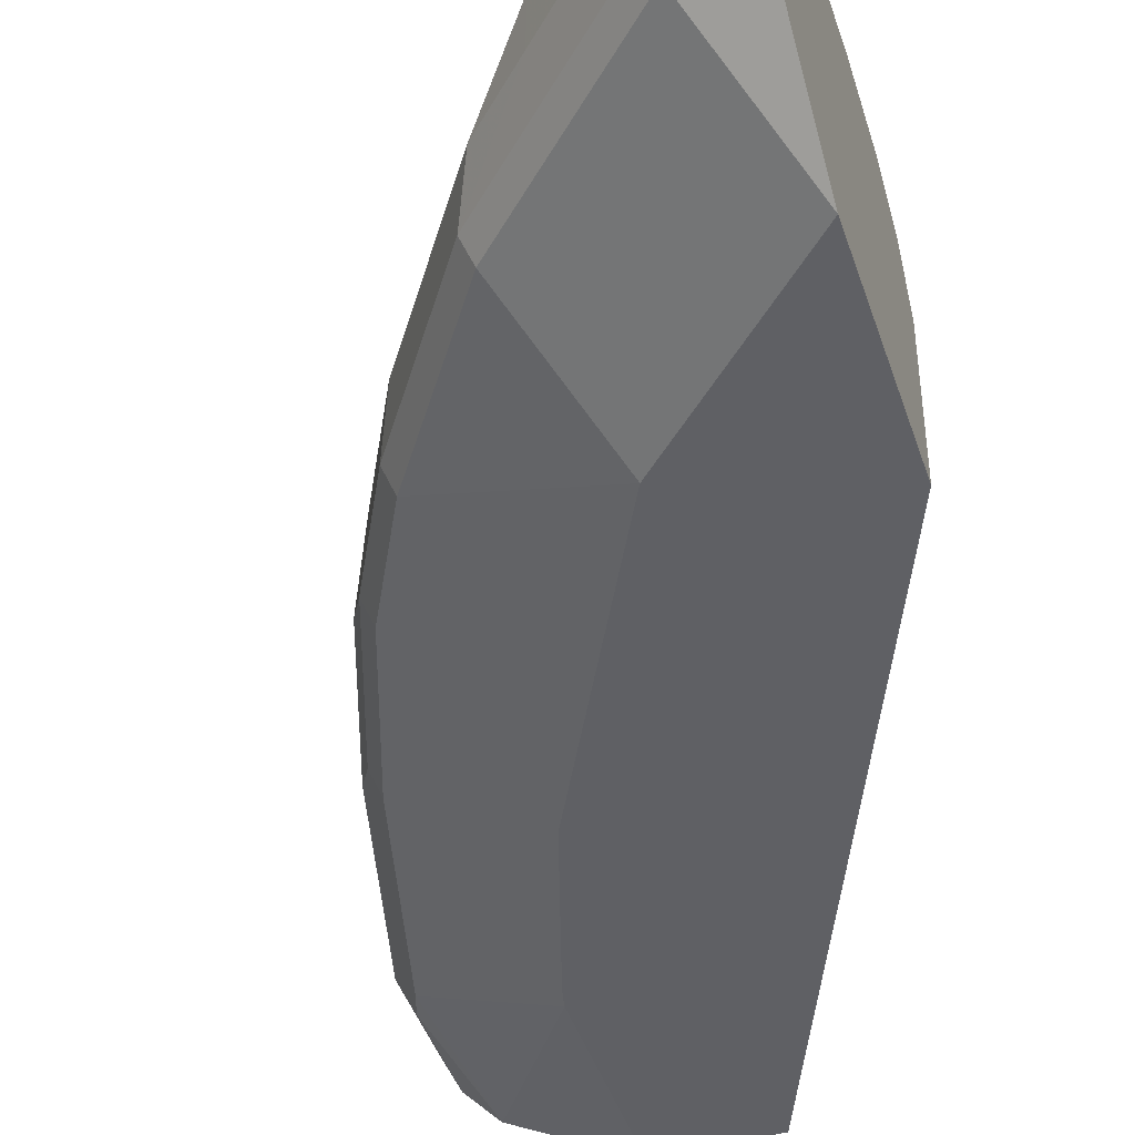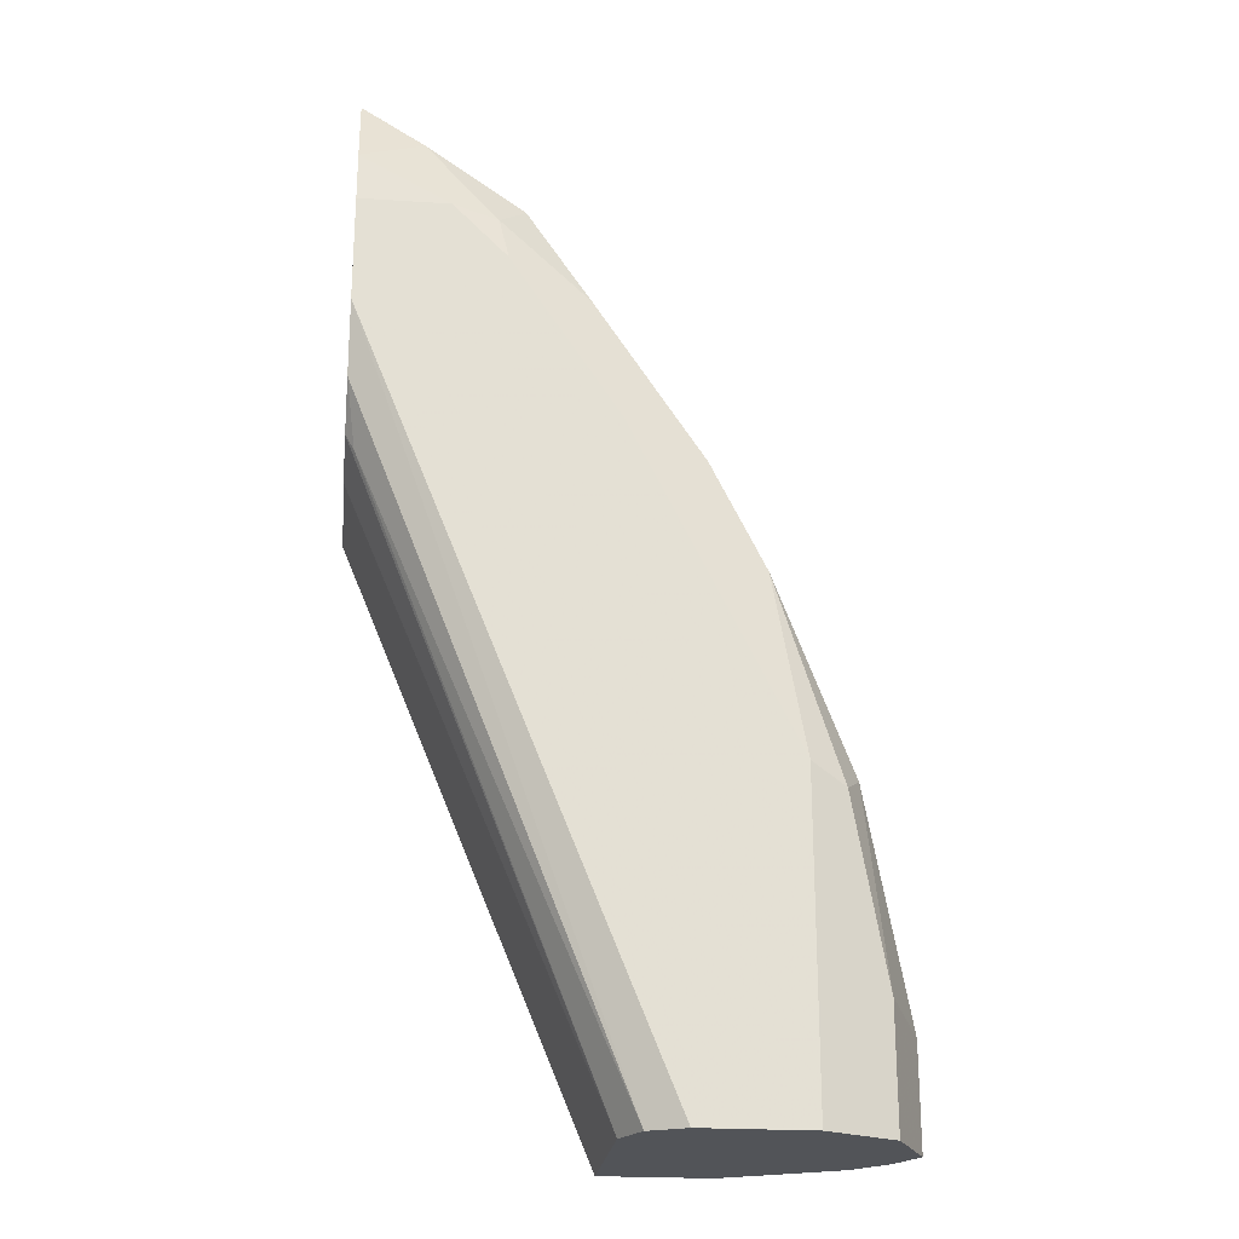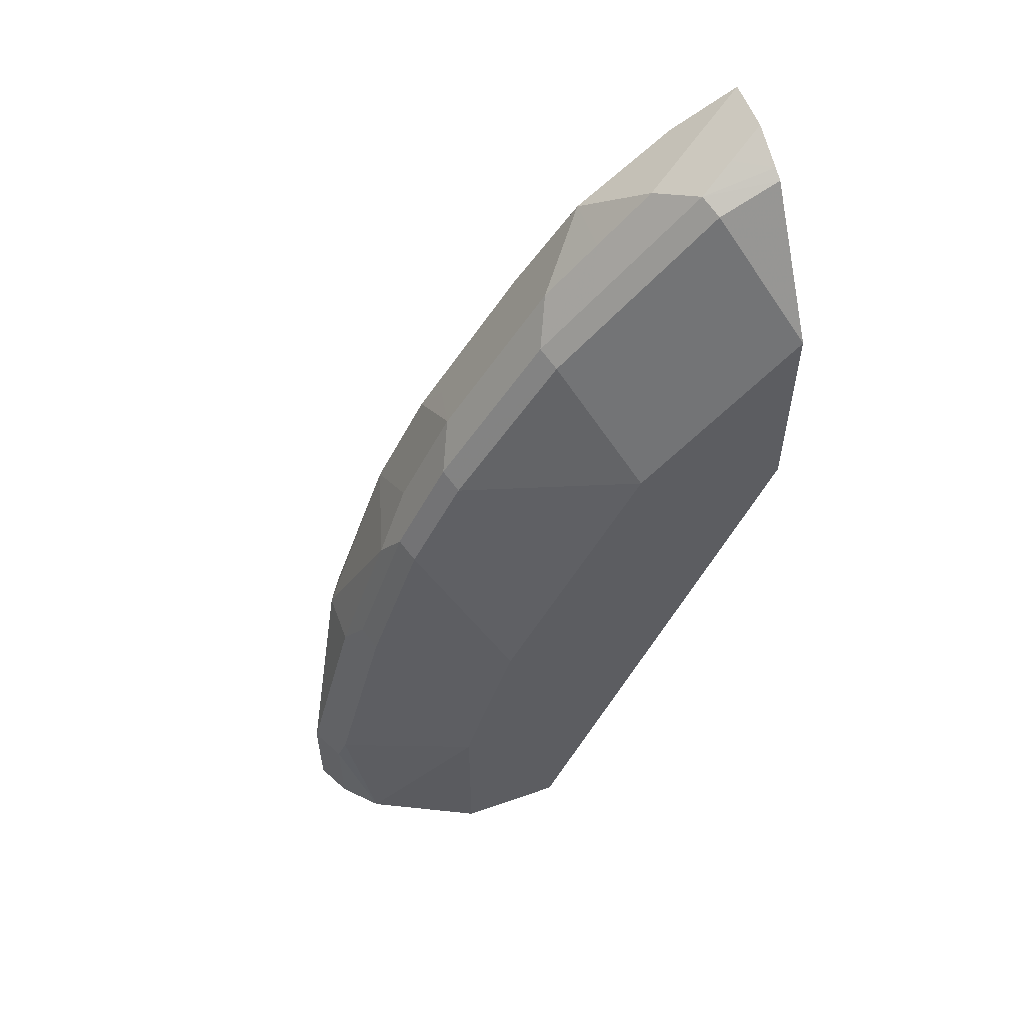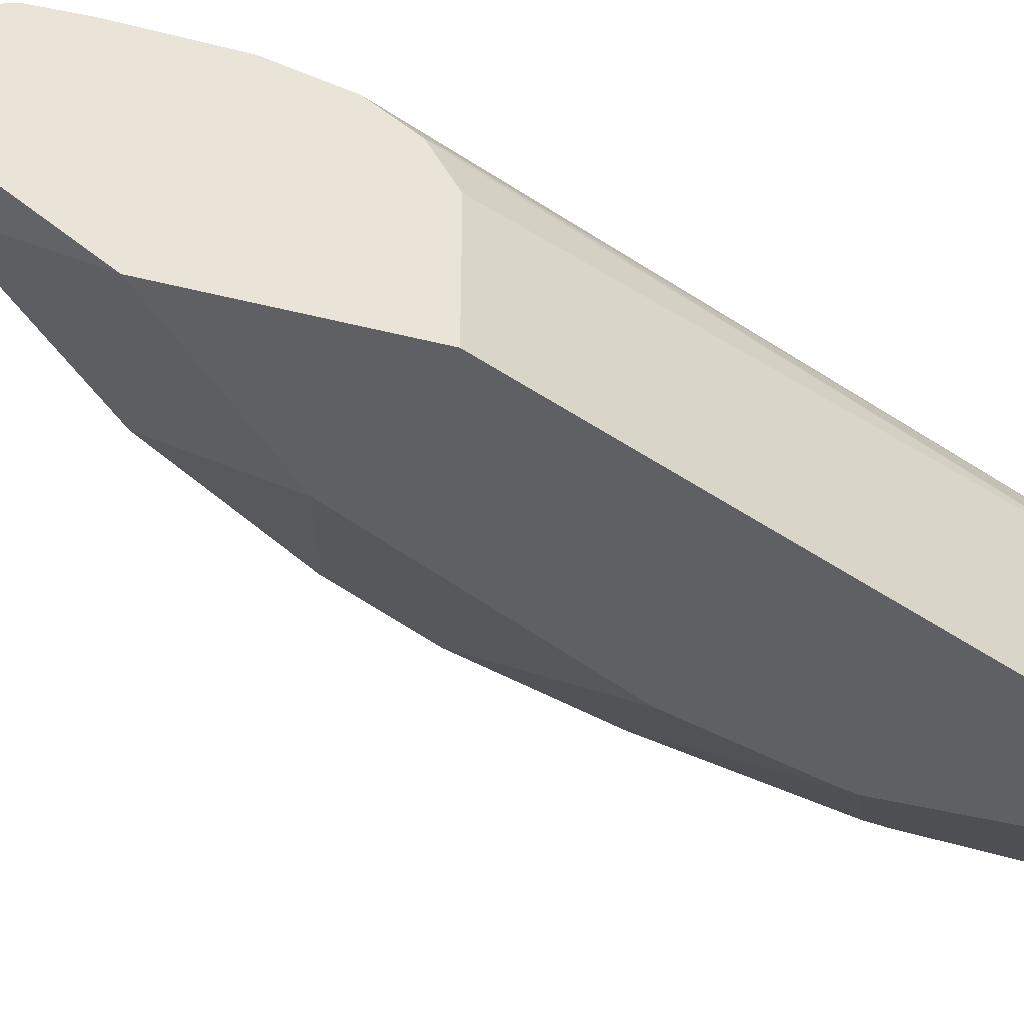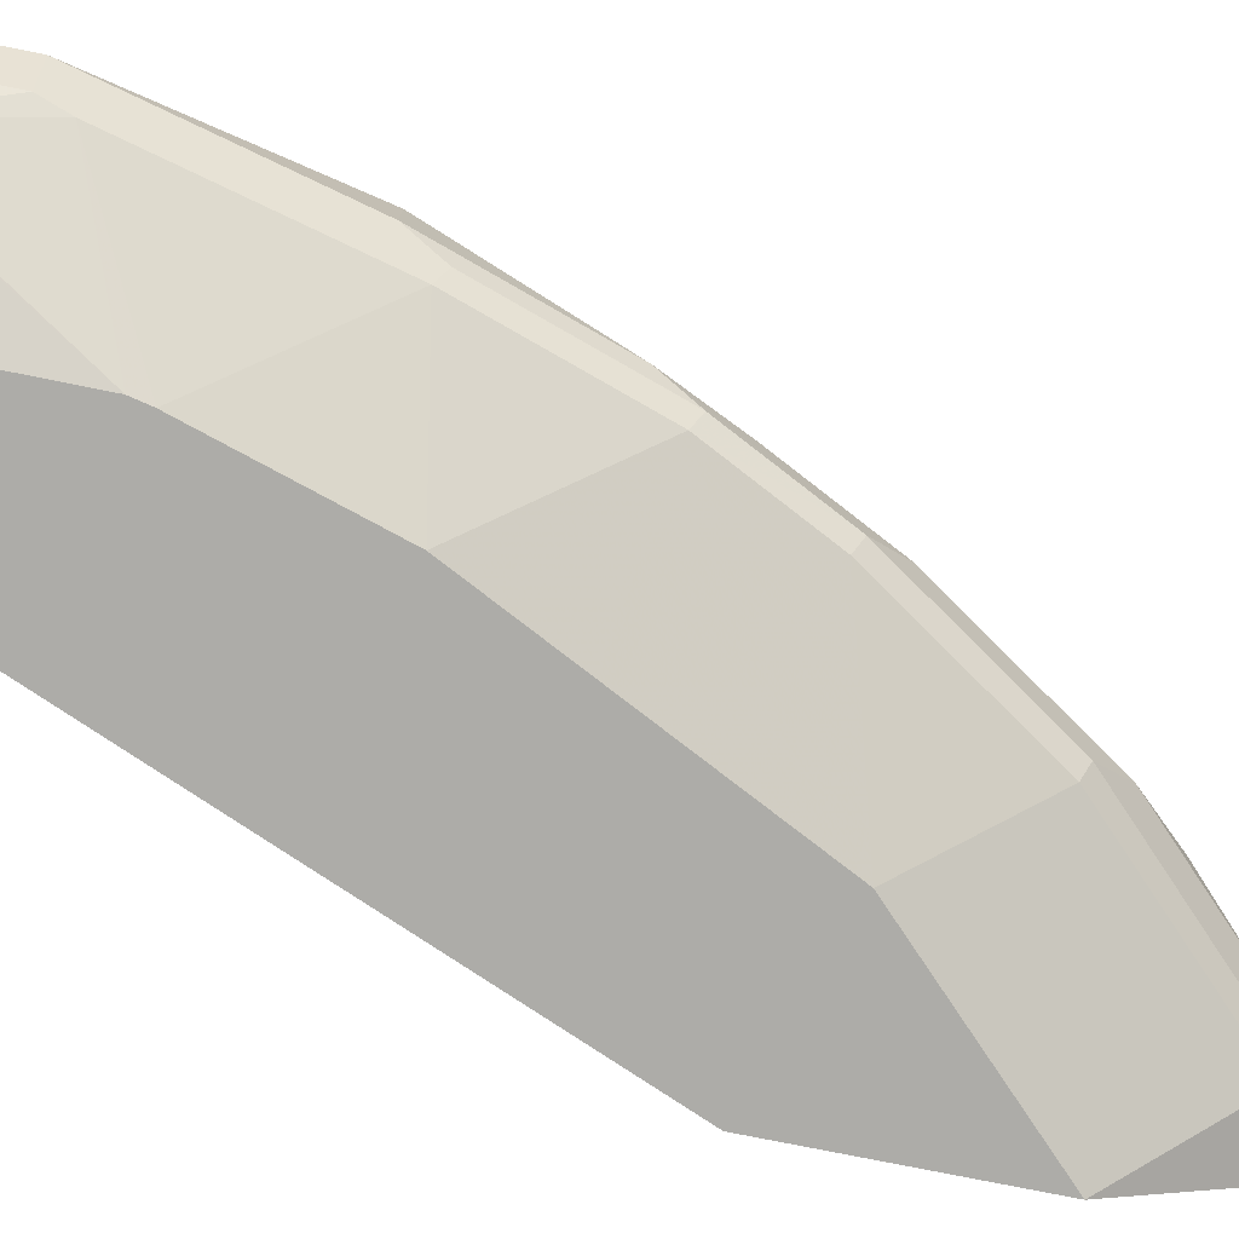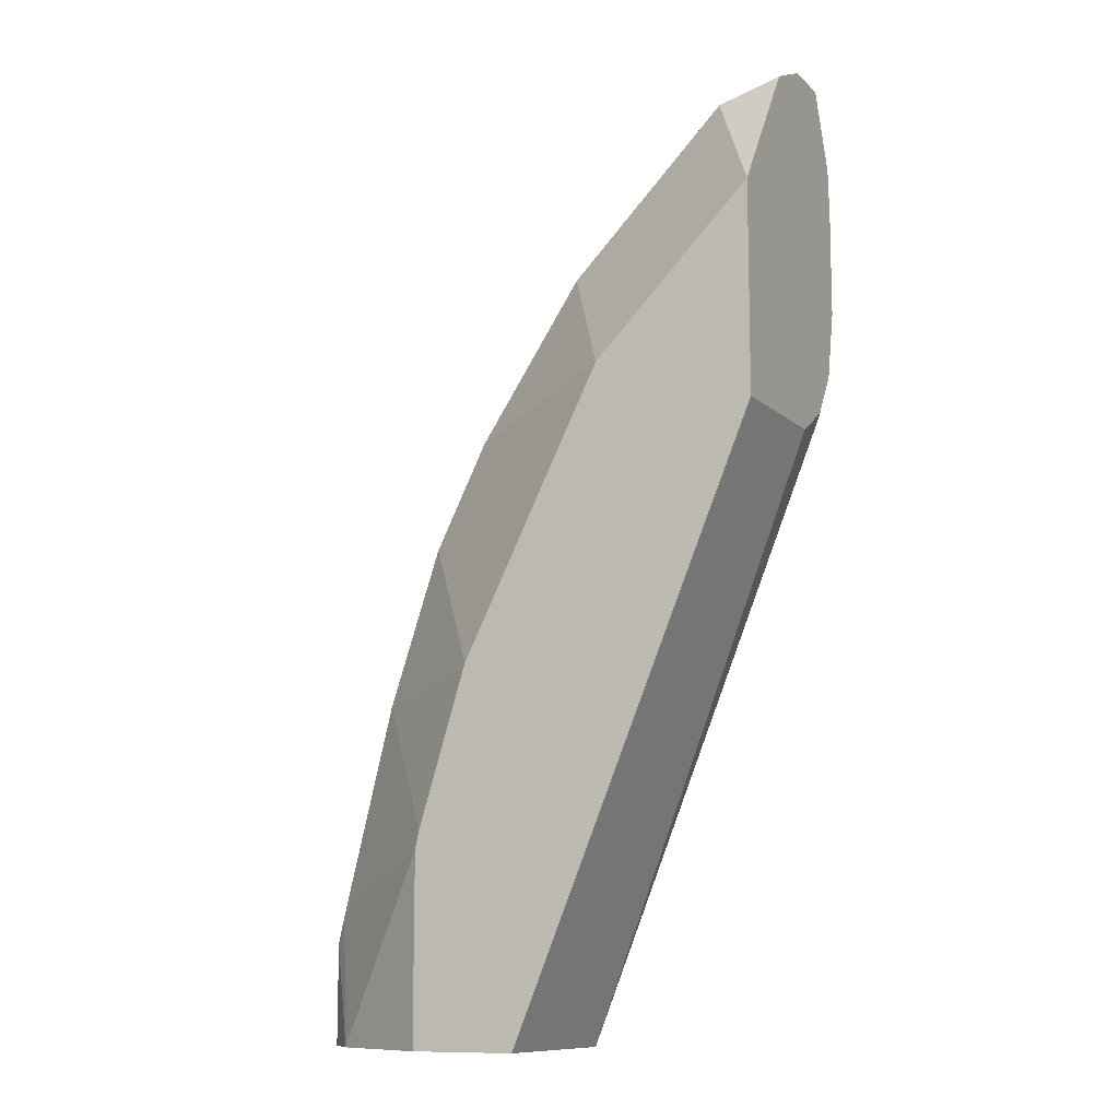
<metadata>
{"format":"obj","ext":"obj","renderer":"f3d","projection":"perspective","resolution":1024,"background":"white","views":[{"elev":-44.3,"azim":-162.1,"up":"+Z"},{"elev":-22.9,"azim":-6.4,"up":"+Y"},{"elev":56.6,"azim":159.8,"up":"+Y"},{"elev":-42.1,"azim":-107.1,"up":"+Z"},{"elev":-76.6,"azim":78.6,"up":"+Z"},{"elev":-10.7,"azim":-153.1,"up":"+Y"}]}
</metadata>
<code>
v 0.4152 0.3528 0.581
v 0.4152 0.3528 0.6641
v 0.4152 0.4773 0.581
v 0.5604 0.002979 0.581
v 0.4152 0.3683 0.6902
v 0.5604 0.002979 0.685
v 0.4152 0.5569 0.6339
v 0.4515 0.5448 0.6305
v 0.5085 0.384 0.581
v 0.6227 0.002979 0.581
v 0.4203 0.358 0.6927
v 0.4152 0.3943 0.707
v 0.5708 0.002979 0.7057
v 0.4152 0.5604 0.6409
v 0.4567 0.55 0.6434
v 0.5189 0.4877 0.6434
v 0.5449 0.4514 0.6305
v 0.6071 0.358 0.6305
v 0.5189 0.3632 0.581
v 0.685 0.002979 0.6121
v 0.6227 0.114 0.581
v 0.4152 0.4359 0.7161
v 0.5915 0.002979 0.7161
v 0.4152 0.5707 0.6642
v 0.4359 0.5604 0.6538
v 0.4774 0.5397 0.6642
v 0.5085 0.5085 0.6642
v 0.55 0.4566 0.6434
v 0.6123 0.3632 0.6434
v 0.6382 0.2957 0.6305
v 0.5604 0.2802 0.581
v 0.6869 0.002979 0.6131
v 0.7005 0.07785 0.6305
v 0.6203 0.1245 0.581
v 0.4152 0.4981 0.7161
v 0.6538 0.002979 0.7161
v 0.4152 0.5707 0.6953
v 0.4515 0.5448 0.7005
v 0.5085 0.5085 0.6953
v 0.5397 0.4773 0.6642
v 0.6538 0.2802 0.6538
v 0.6434 0.3009 0.6434
v 0.6019 0.384 0.6642
v 0.6694 0.2024 0.6305
v 0.5915 0.218 0.581
v 0.7057 0.002979 0.6331
v 0.7057 0.06229 0.6331
v 0.7161 0.06229 0.6538
v 0.467 0.4981 0.7161
v 0.4152 0.5272 0.714
v 0.6879 0.002979 0.6991
v 0.6538 0.1869 0.7161
v 0.4152 0.5706 0.6954
v 0.493 0.4929 0.7109
v 0.5449 0.4514 0.7005
v 0.5967 0.3788 0.6901
v 0.685 0.1869 0.6538
v 0.6746 0.2076 0.6434
v 0.6331 0.3217 0.6642
v 0.6382 0.2957 0.7005
v 0.685 0.1869 0.685
v 0.6071 0.358 0.7005
v 0.7161 0.002979 0.6538
v 0.6953 0.07268 0.6953
v 0.4982 0.467 0.7161
v 0.6953 0.002979 0.6953
v 0.6746 0.1765 0.7057
v 0.5604 0.3736 0.7161
v 0.6694 0.2024 0.7005
f 1 2 5
f 38 54 39
f 38 49 54
f 38 50 49
f 38 53 50
f 37 53 38
f 36 51 52
f 35 49 50
f 34 45 44
f 33 57 48
f 33 44 57
f 33 34 44
f 33 48 47
f 32 47 46
f 32 33 47
f 39 54 55
f 30 45 31
f 30 58 44
f 30 42 58
f 29 43 41
f 29 42 30
f 29 41 42
f 28 43 29
f 28 40 43
f 27 39 40
f 27 40 28
f 26 39 27
f 26 38 39
f 26 37 38
f 25 37 26
f 24 37 25
f 30 44 45
f 22 49 35
f 39 55 56
f 39 43 40
f 61 67 64
f 61 69 67
f 60 69 61
f 60 67 69
f 60 62 68
f 55 62 56
f 55 68 62
f 55 65 68
f 54 65 55
f 52 60 68
f 52 67 60
f 52 64 67
f 51 66 64
f 49 65 54
f 39 56 43
f 48 61 64
f 48 66 63
f 48 64 66
f 46 48 63
f 46 47 48
f 44 58 57
f 43 60 59
f 43 62 60
f 43 56 62
f 41 61 57
f 41 60 61
f 41 59 60
f 41 43 59
f 41 58 42
f 41 57 58
f 48 57 61
f 22 65 49
f 51 64 52
f 22 52 68
f 4 51 36
f 4 66 51
f 4 63 66
f 4 46 63
f 4 32 46
f 4 20 32
f 4 10 20
f 3 7 8
f 2 6 5
f 1 6 2
f 1 4 6
f 1 10 4
f 1 21 10
f 1 34 21
f 1 45 34
f 1 31 45
f 1 19 31
f 1 9 19
f 1 3 9
f 1 7 3
f 1 14 7
f 1 24 14
f 1 37 24
f 1 53 37
f 1 50 53
f 1 35 50
f 1 22 35
f 1 12 22
f 1 5 12
f 4 36 23
f 4 23 13
f 3 8 9
f 5 6 11
f 22 36 52
f 22 23 36
f 21 34 33
f 21 33 32
f 20 21 32
f 19 30 31
f 4 13 6
f 18 29 30
f 17 29 18
f 17 28 29
f 16 28 17
f 16 27 28
f 15 27 16
f 15 26 27
f 15 25 26
f 18 30 19
f 14 24 25
f 14 25 15
f 5 11 12
f 6 13 11
f 7 14 15
f 7 15 8
f 8 15 16
f 8 16 17
f 8 17 9
f 22 68 65
f 9 17 18
f 10 21 20
f 11 13 12
f 12 13 22
f 13 23 22
f 9 18 19

</code>
